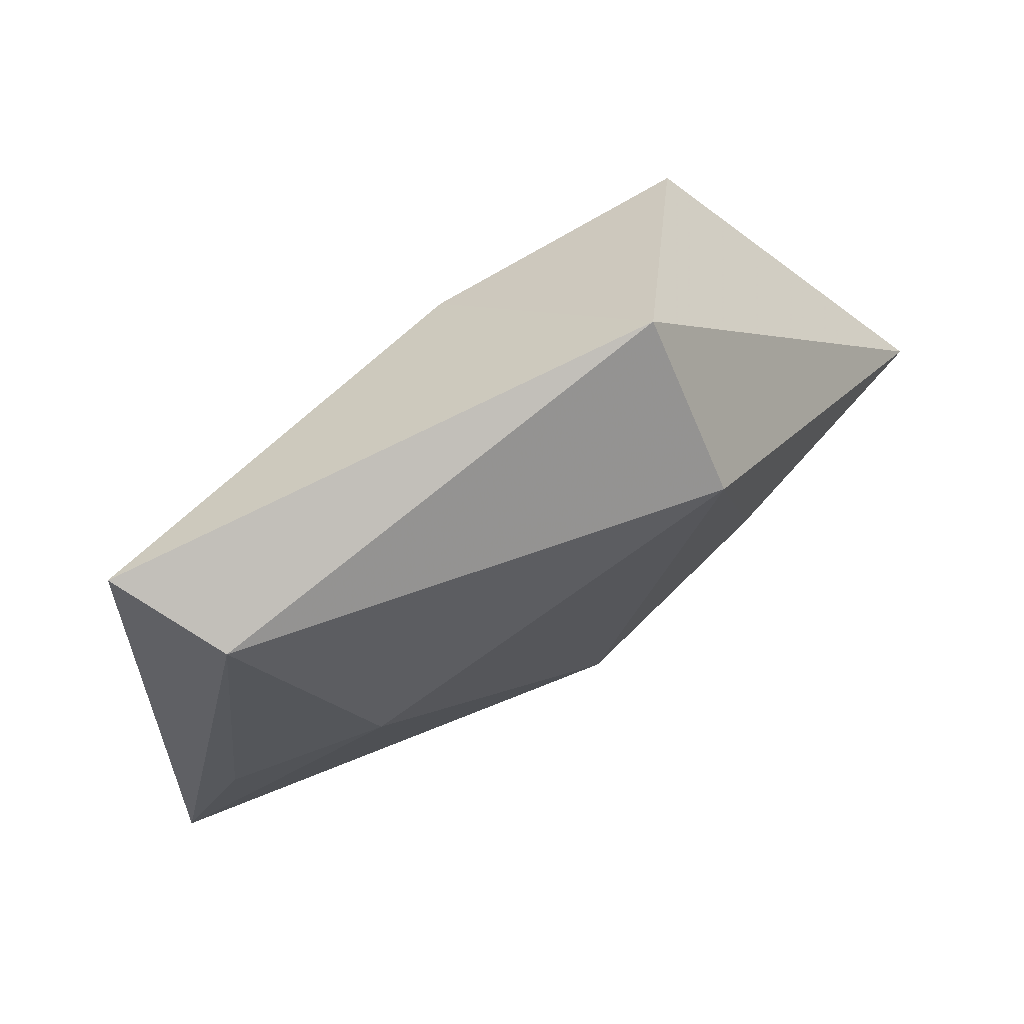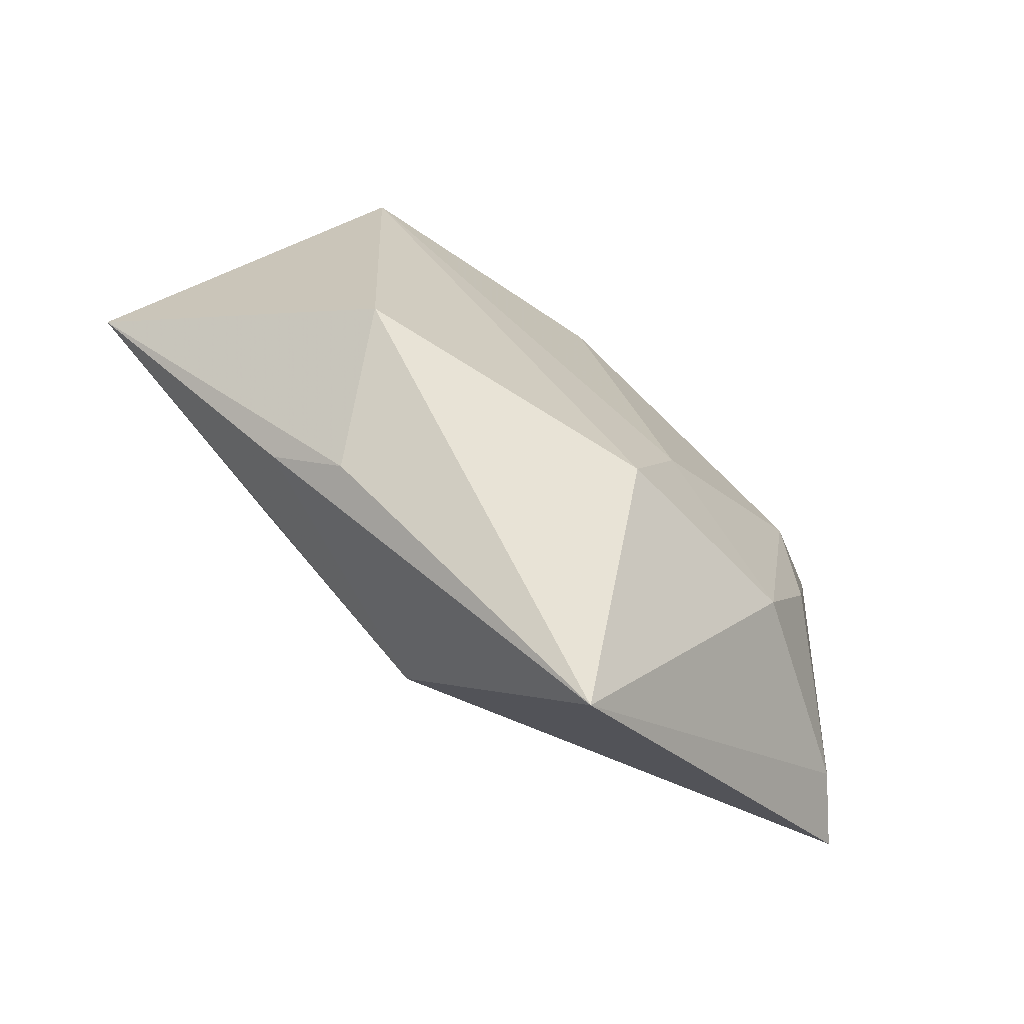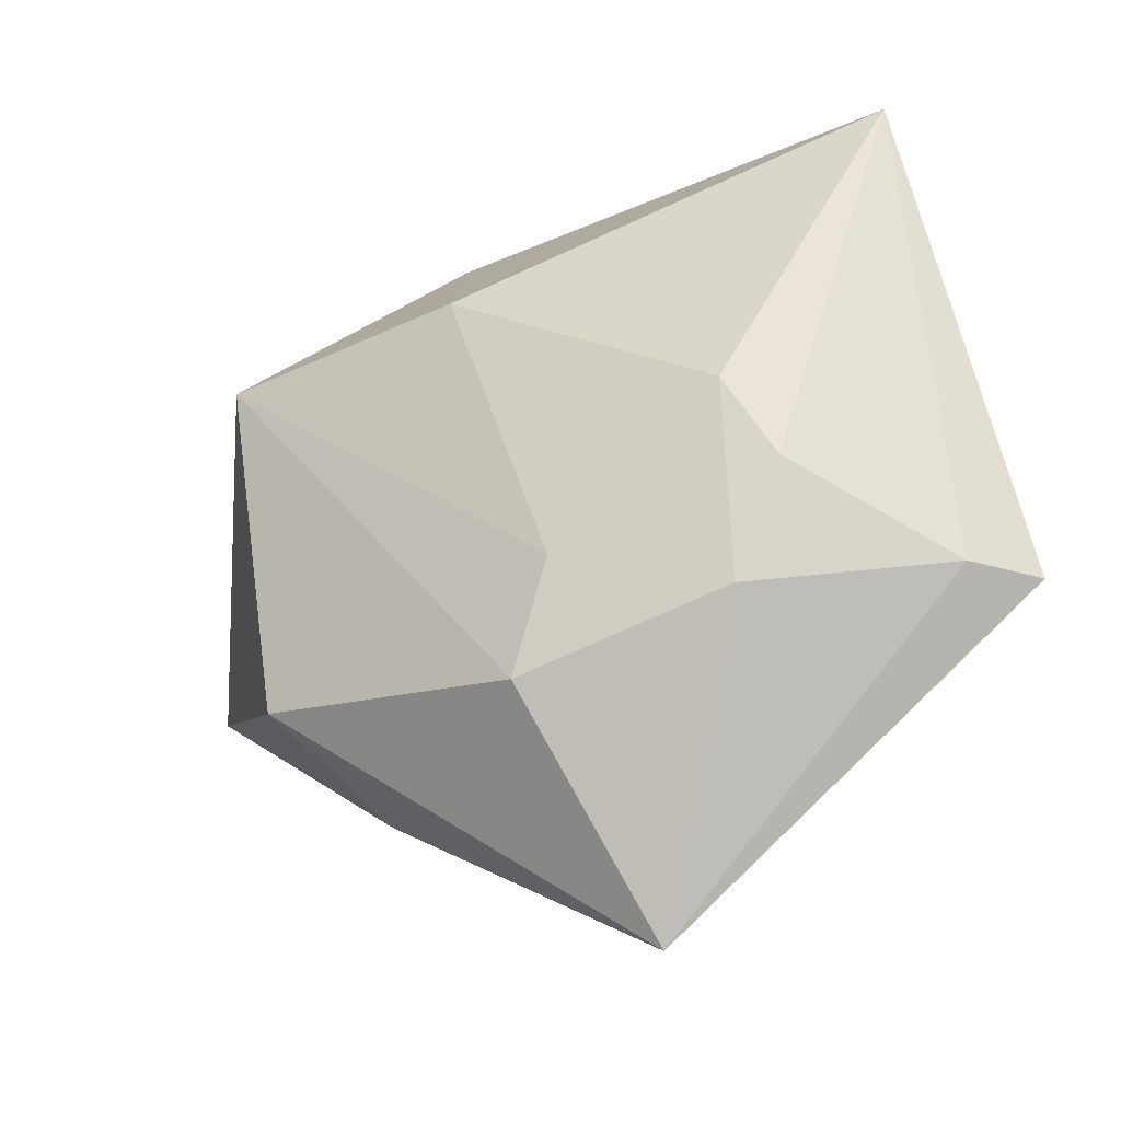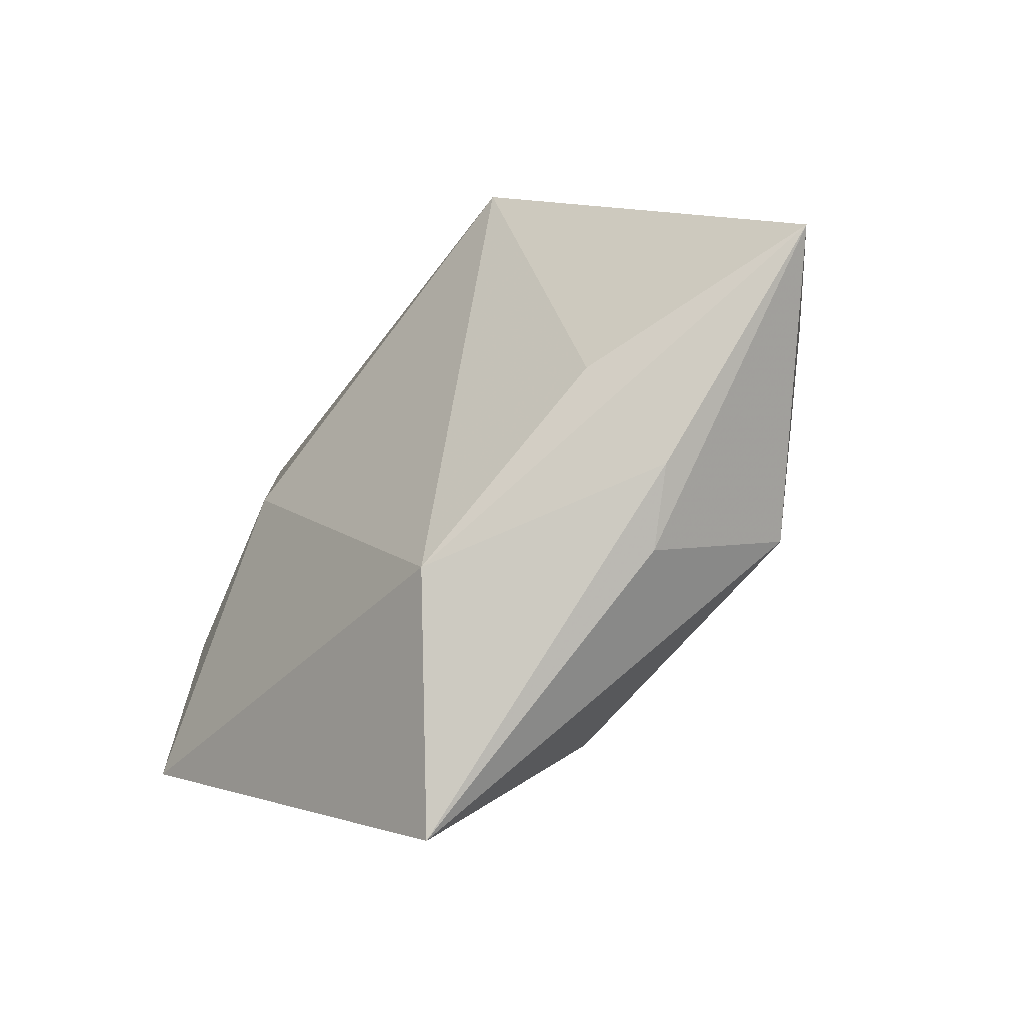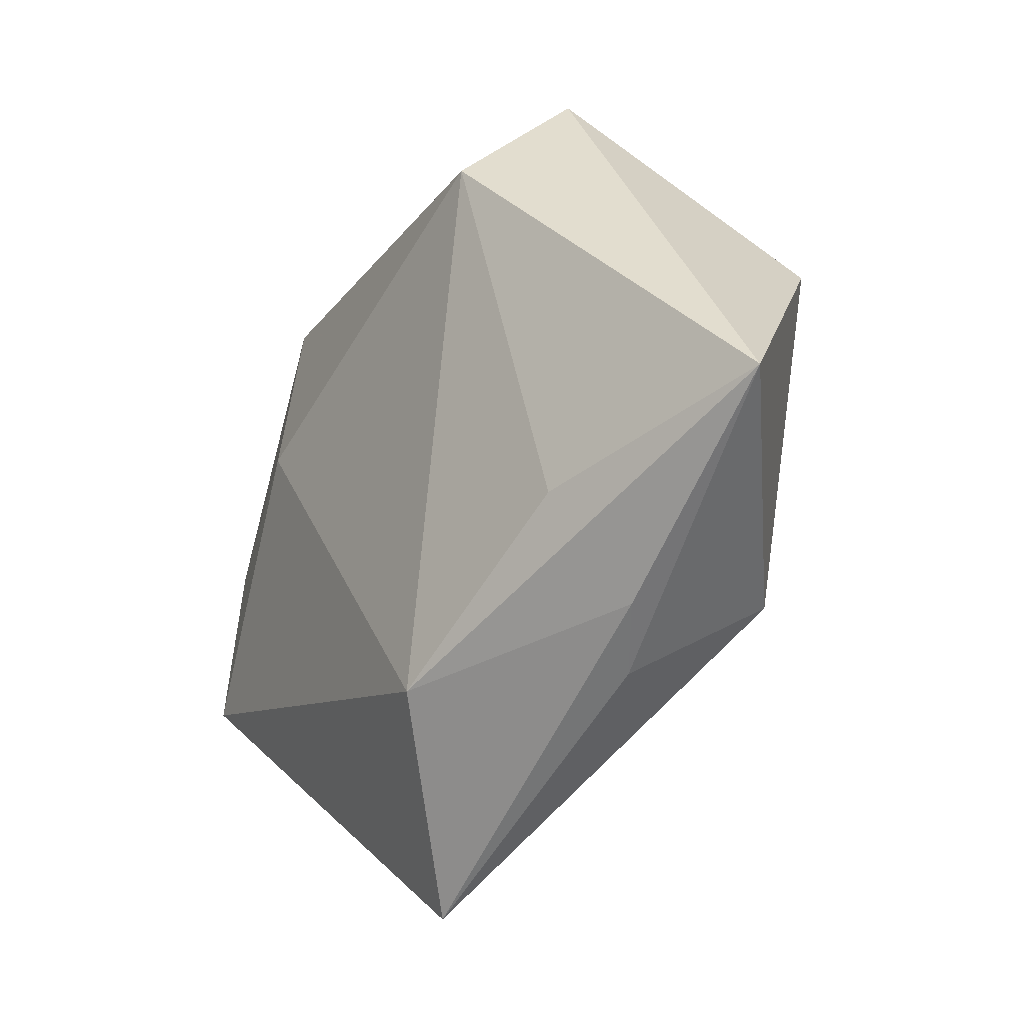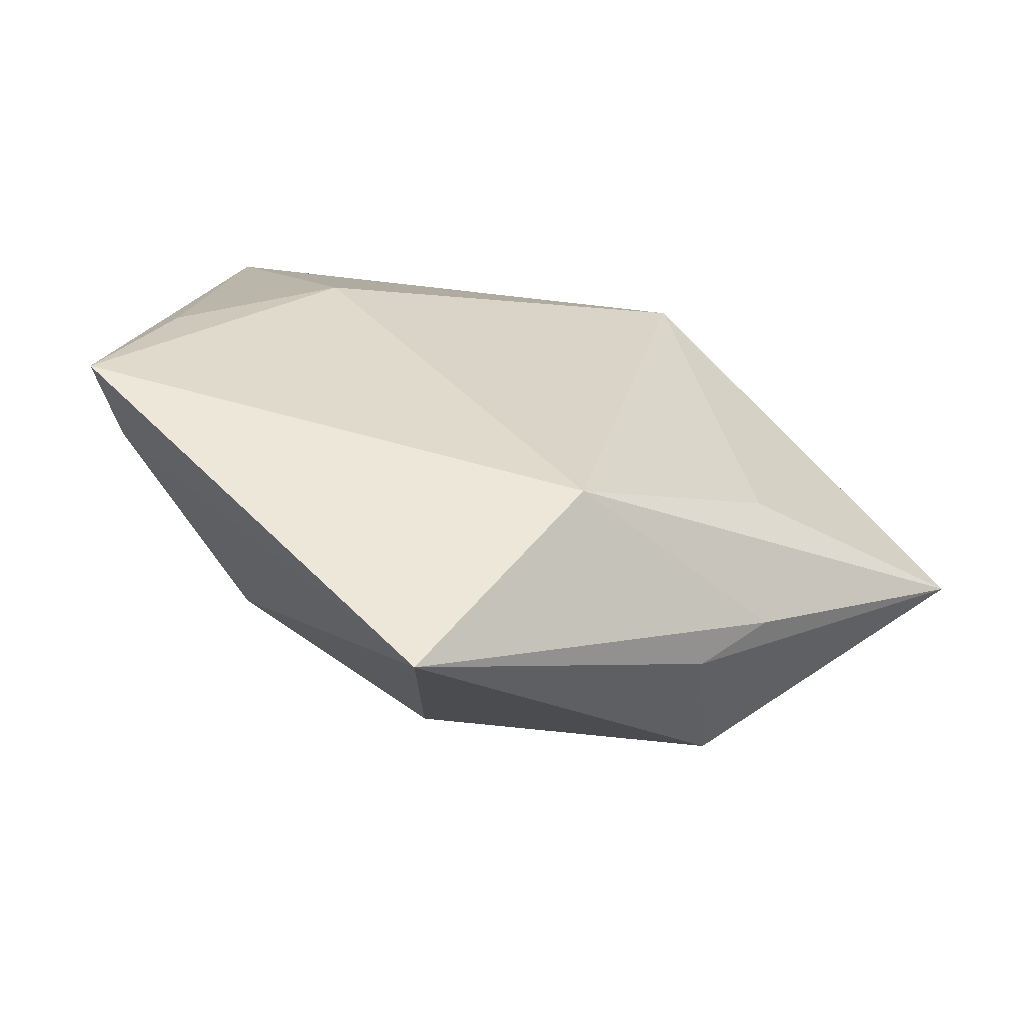
<metadata>
{"format":"obj","ext":"obj","renderer":"f3d","projection":"perspective","resolution":1024,"background":"white","views":[{"elev":73.2,"azim":-33.7,"up":"+Y"},{"elev":-75.3,"azim":143.9,"up":"+Y"},{"elev":-31.2,"azim":-149.1,"up":"+Y"},{"elev":-51.2,"azim":43.3,"up":"+Y"},{"elev":-22.2,"azim":51.9,"up":"+Y"},{"elev":-64.8,"azim":-19.4,"up":"+Y"}]}
</metadata>
<code>
v -0.002097 -0.02918 -0.0177
v 0.03191 -0.02234 -0.01401
v 0.05612 -0.007148 0.00892
v -0.007135 -0.01647 -0.01888
v 0.01812 0.04477 0.003144
v -0.02581 -0.02259 -0.01315
v -0.03742 0.03342 0.005786
v -0.0437 0.03639 -0.007117
v 0.02839 -0.01414 0.01507
v 0.02523 -0.03163 0.001106
v 0.03659 0.01987 -0.0181
v 0.01736 0.03022 0.01926
v 0.005472 0.02042 -0.01944
v 0.03165 -0.02621 0.006019
v 0.004868 -0.0317 0.01707
v -0.03166 -0.009235 -0.01353
v -0.05105 -0.01914 0.007846
v -0.02642 0.008023 0.01616
v -0.008799 -0.05359 0.001514
v -0.02689 8.016e-05 -0.01705
v -0.04538 -0.01878 0.0008843
v -0.04363 -0.002082 0.009864
f 15 12 18
f 5 3 11
f 12 3 5
f 13 5 11
f 8 5 13
f 9 12 15
f 15 3 9
f 9 3 12
f 7 18 12
f 12 5 7
f 7 5 8
f 8 13 20
f 2 19 1
f 2 1 11
f 11 3 2
f 17 7 8
f 15 18 17
f 17 19 15
f 4 20 13
f 11 1 4
f 4 13 11
f 10 2 3
f 19 2 10
f 18 7 22
f 22 17 18
f 7 17 22
f 21 17 8
f 19 17 21
f 14 10 3
f 19 10 14
f 14 3 15
f 15 19 14
f 6 4 1
f 20 4 6
f 1 19 6
f 19 21 6
f 20 6 16
f 16 6 21
f 8 20 16
f 16 21 8

</code>
